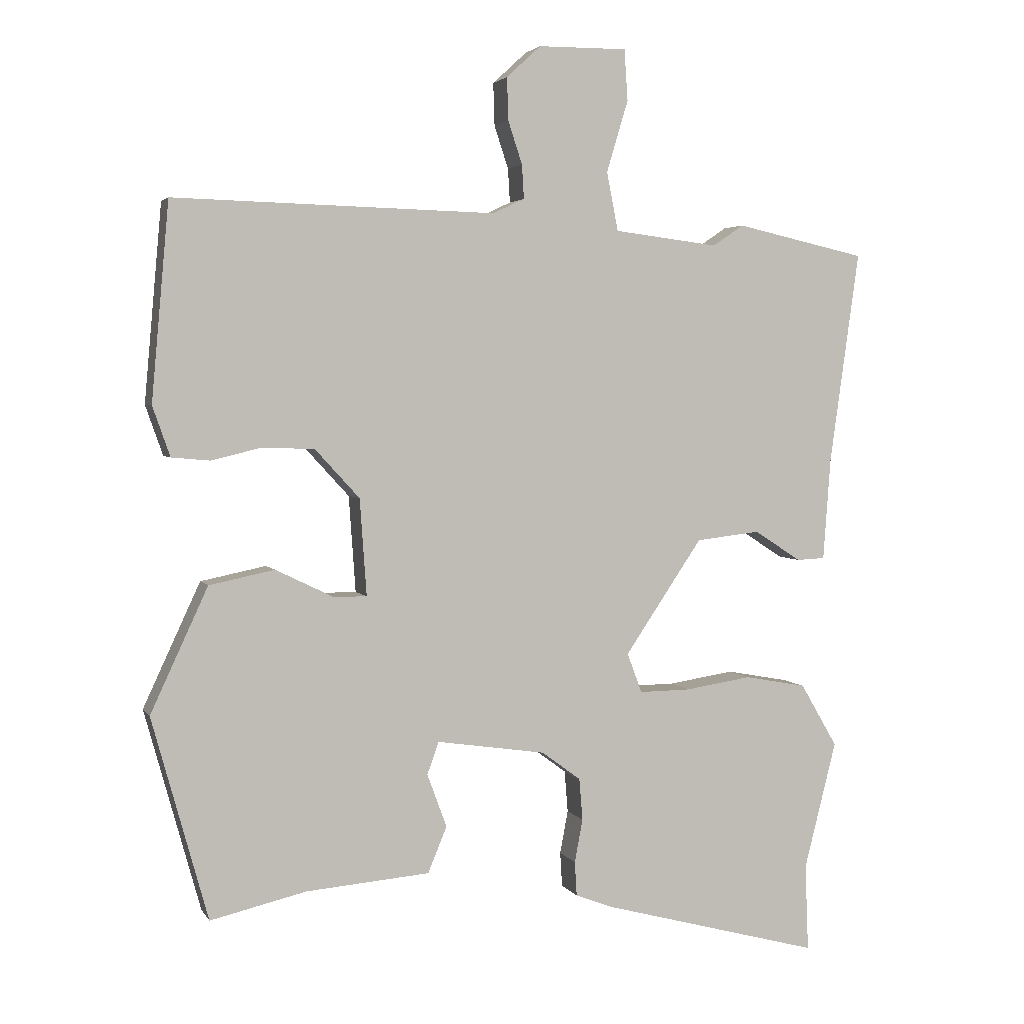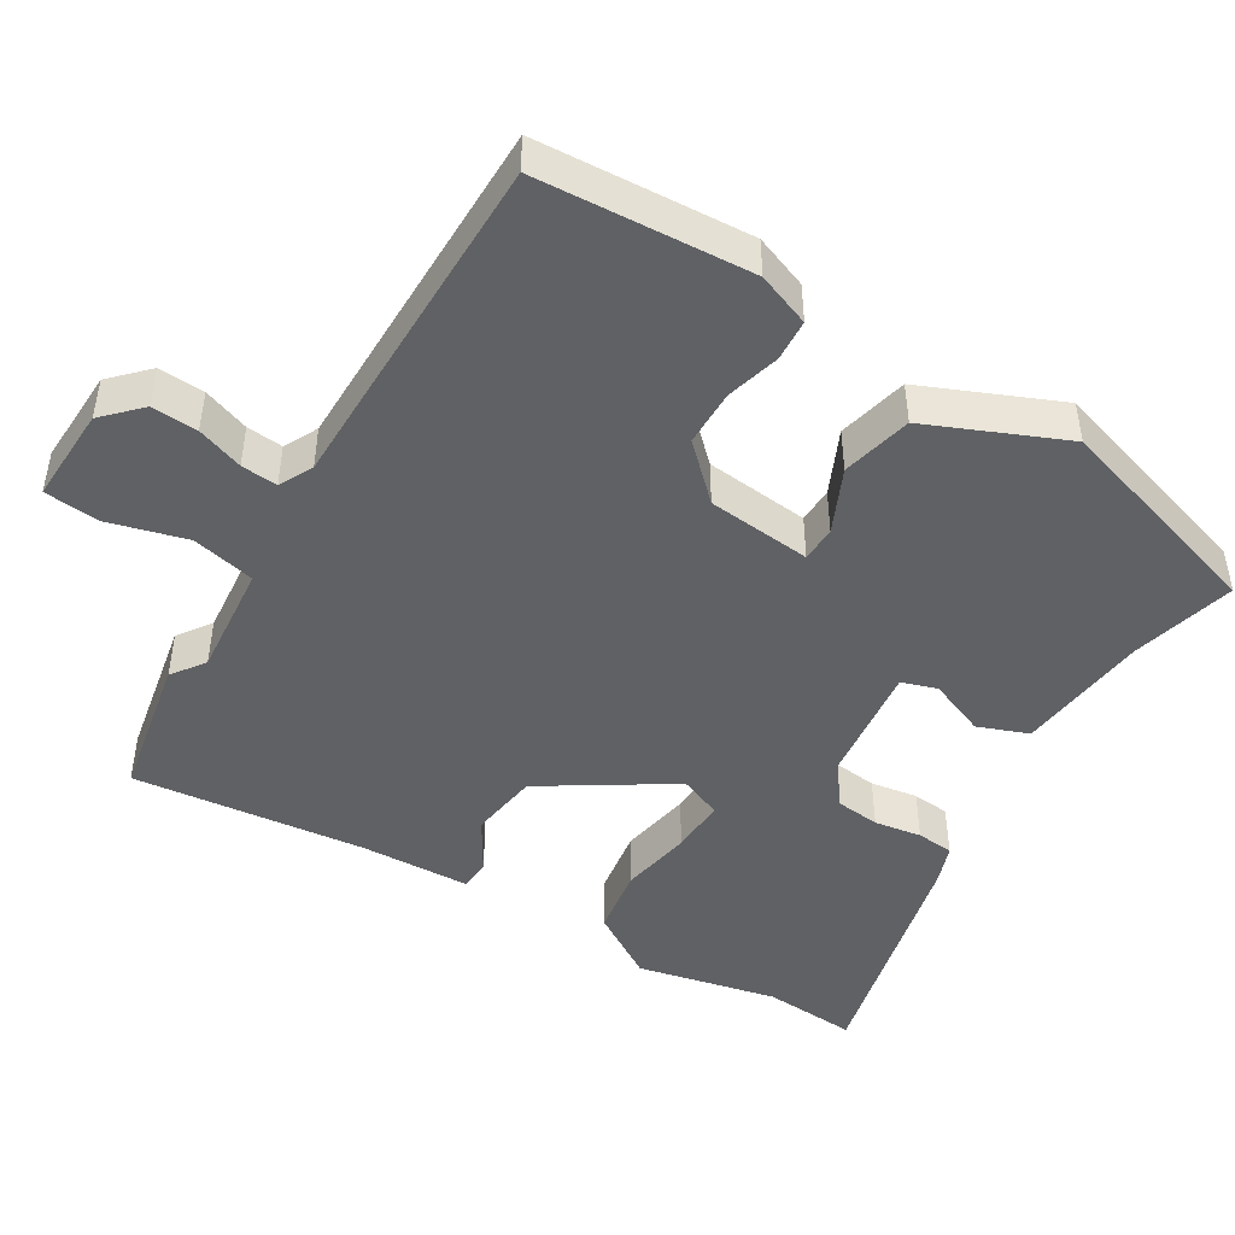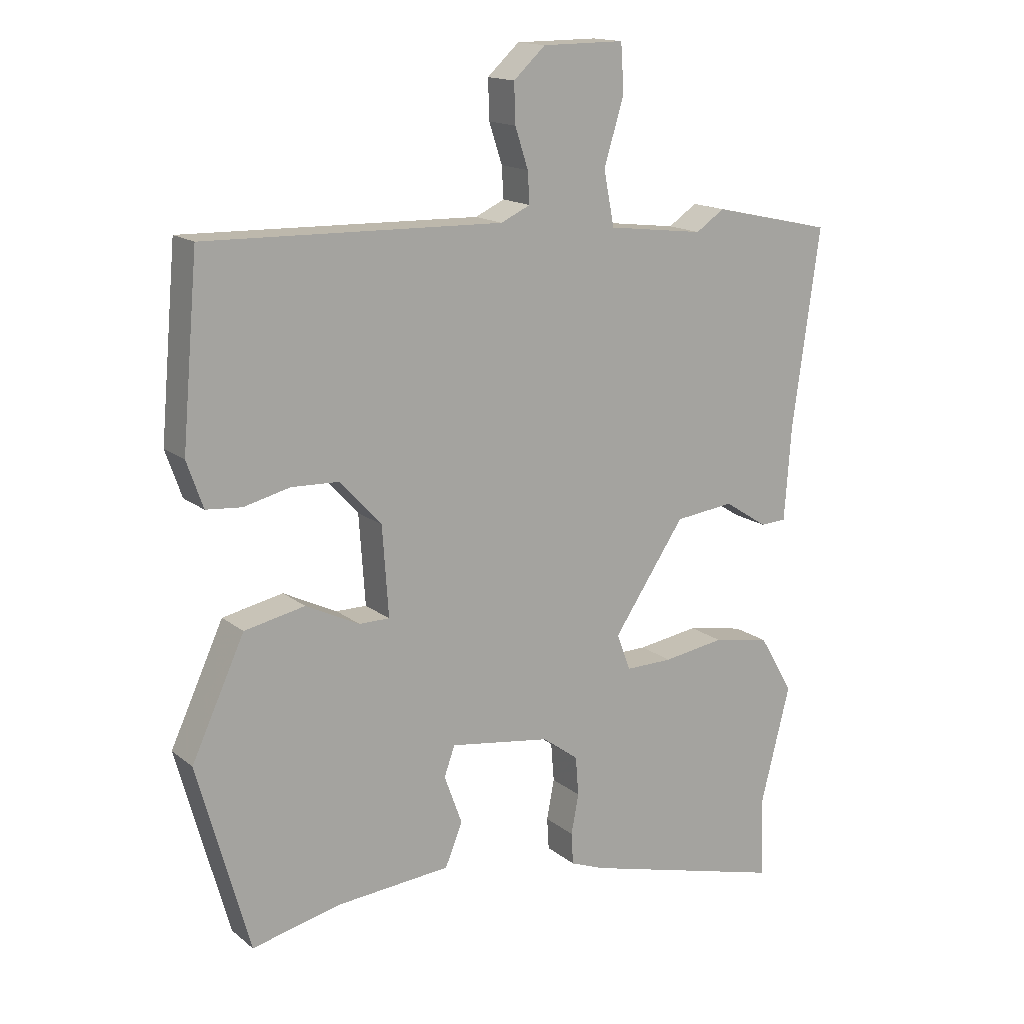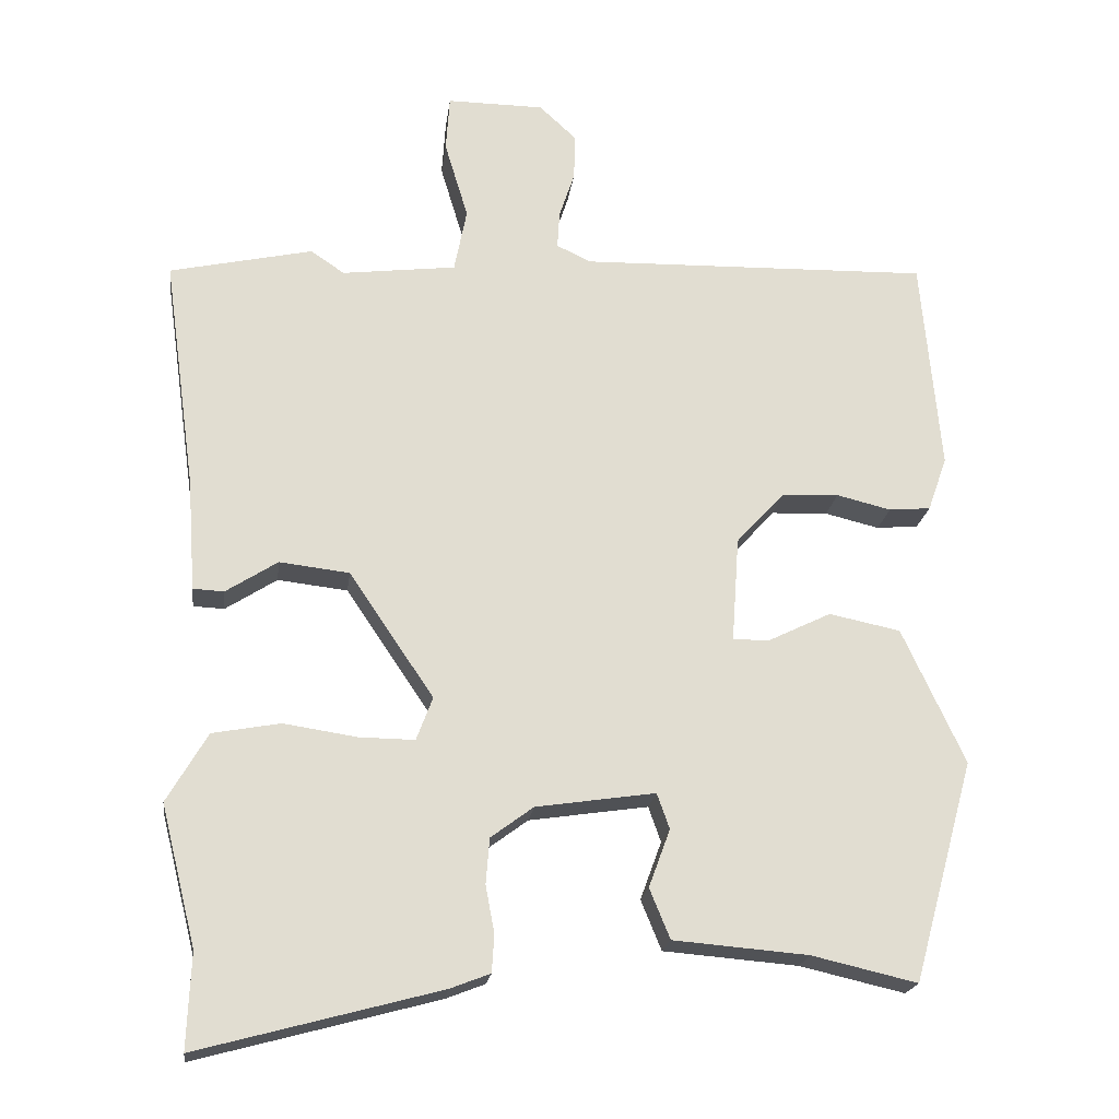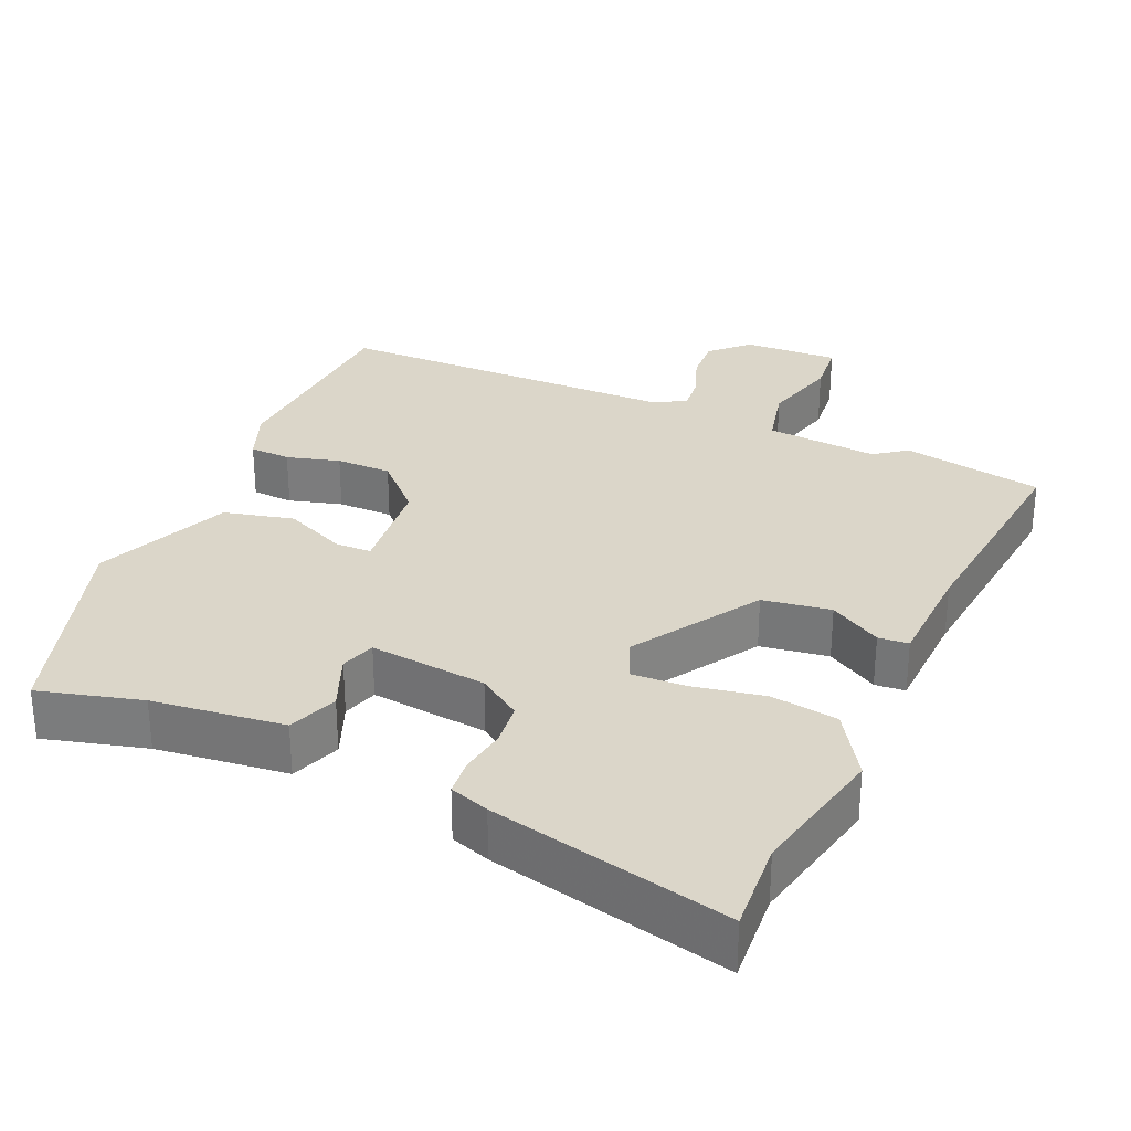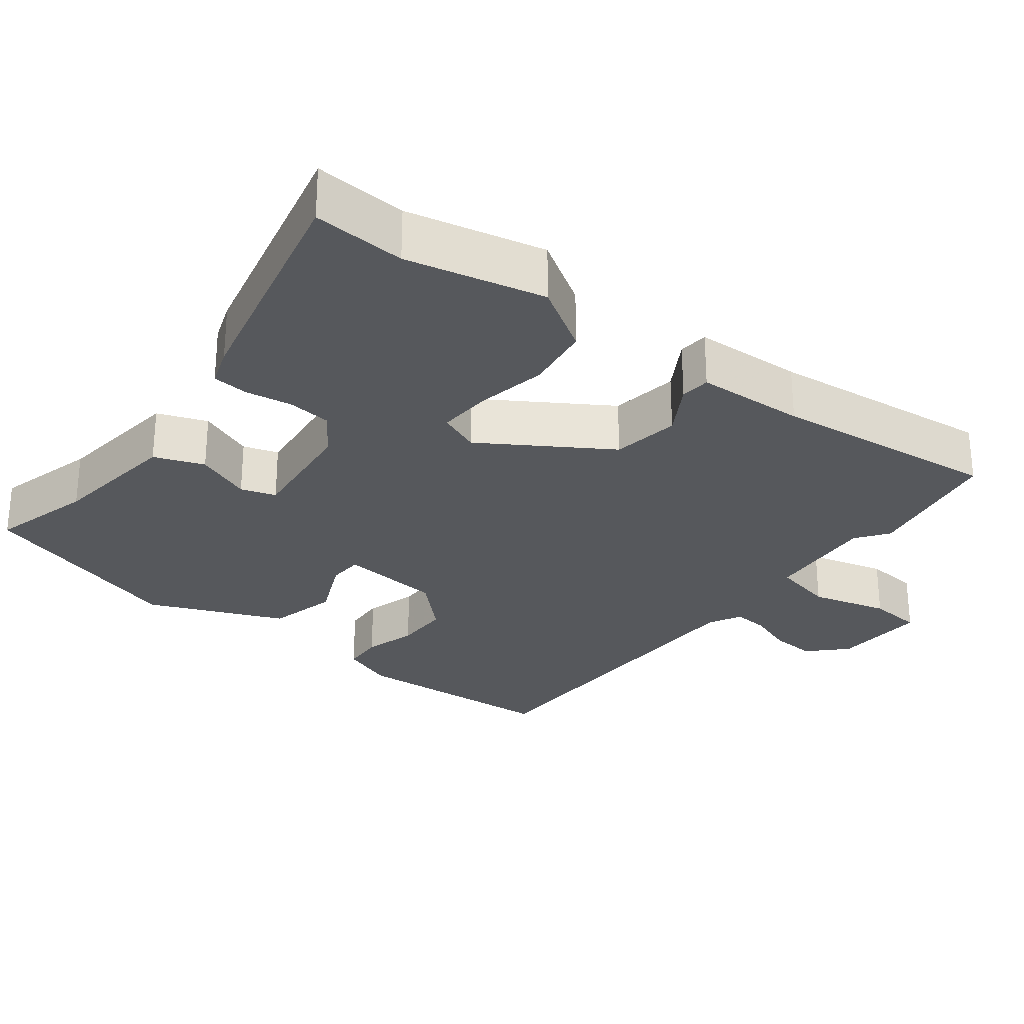
<metadata>
{"format":"obj","ext":"obj","renderer":"f3d","projection":"perspective","resolution":1024,"background":"white","views":[{"elev":3.3,"azim":162.8,"up":"+Z"},{"elev":-46.4,"azim":57.2,"up":"+Y"},{"elev":15.5,"azim":147.7,"up":"+Z"},{"elev":-20.6,"azim":-7.3,"up":"+Z"},{"elev":29.9,"azim":-158.2,"up":"+Y"},{"elev":-27.8,"azim":-129.6,"up":"+Y"}]}
</metadata>
<code>
v -0.504 0.07 -0.596
v -0.499 0.07 -0.467
v -0.547 0.07 -0.277
v -0.492 0.07 -0.183
v -0.4 0.07 -0.166
v -0.301 0.07 -0.181
v -0.225 0.07 -0.182
v -0.203 0.07 -0.123
v -0.318 0.07 0.047
v -0.413 0.07 0.058
v -0.483 0.07 0.013
v -0.525 0.07 0.015
v -0.536 0.07 0.167
v -0.58 0.07 0.482
v -0.386 0.07 0.525
v -0.34 0.07 0.494
v -0.185 0.07 0.513
v -0.168 0.07 0.6
v -0.2 0.07 0.706
v -0.195 0.07 0.782
v -0.063 0.07 0.781
v -0.012 0.07 0.734
v -0.014 0.07 0.671
v -0.035 0.07 0.607
v -0.038 0.07 0.557
v 0.009 0.07 0.535
v 0.486 0.07 0.547
v 0.512 0.07 0.255
v 0.486 0.07 0.181
v 0.429 0.07 0.176
v 0.355 0.07 0.194
v 0.278 0.07 0.191
v 0.212 0.07 0.119
v 0.202 0.07 -0.024
v 0.251 0.07 -0.024
v 0.337 0.07 0.018
v 0.434 0.07 -0.002
v 0.519 0.07 -0.186
v 0.436 0.07 -0.486
v 0.293 0.07 -0.453
v 0.11 0.07 -0.438
v 0.082 0.07 -0.37
v 0.111 0.07 -0.291
v 0.094 0.07 -0.243
v -0.068 0.07 -0.267
v -0.126 0.07 -0.31
v -0.131 0.07 -0.372
v -0.119 0.07 -0.436
v -0.122 0.07 -0.487
v -0.176 0.07 -0.508
v -0.504 0 -0.596
v -0.499 0 -0.467
v -0.547 0 -0.277
v -0.492 0 -0.183
v -0.4 0 -0.166
v -0.301 0 -0.181
v -0.225 0 -0.182
v -0.203 0 -0.123
v -0.318 0 0.047
v -0.413 0 0.058
v -0.483 0 0.013
v -0.525 0 0.015
v -0.536 0 0.167
v -0.58 0 0.482
v -0.386 0 0.525
v -0.34 0 0.494
v -0.185 0 0.513
v -0.168 0 0.6
v -0.2 0 0.706
v -0.195 0 0.782
v -0.063 0 0.781
v -0.012 0 0.734
v -0.014 0 0.671
v -0.035 0 0.607
v -0.038 0 0.557
v 0.009 0 0.535
v 0.486 0 0.547
v 0.512 0 0.255
v 0.486 0 0.181
v 0.429 0 0.176
v 0.355 0 0.194
v 0.278 0 0.191
v 0.212 0 0.119
v 0.202 0 -0.024
v 0.251 0 -0.024
v 0.337 0 0.018
v 0.434 0 -0.002
v 0.519 0 -0.186
v 0.436 0 -0.486
v 0.293 0 -0.453
v 0.11 0 -0.438
v 0.082 0 -0.37
v 0.111 0 -0.291
v 0.094 0 -0.243
v -0.068 0 -0.267
v -0.126 0 -0.31
v -0.131 0 -0.372
v -0.119 0 -0.436
v -0.122 0 -0.487
v -0.176 0 -0.508
f 50 1 2
f 49 50 2
f 48 49 2
f 47 48 2
f 4 5 6
f 3 4 6
f 2 3 6
f 47 2 6
f 46 47 6
f 45 46 6 7
f 44 45 7 8
f 40 41 42 43
f 40 43 44
f 39 40 44
f 38 39 44
f 37 38 44
f 36 37 44
f 35 36 44
f 34 35 44 8
f 29 30 31
f 28 29 31
f 27 28 31
f 26 27 31
f 25 26 31 32
f 22 23 24
f 21 22 24
f 20 21 24
f 19 20 24
f 18 19 24
f 17 18 24 25
f 13 14 15 16
f 13 16 17
f 12 13 17
f 11 12 17
f 10 11 17
f 25 32 33
f 17 25 33
f 10 17 33
f 9 10 33
f 8 9 33 34
f 52 51 100
f 52 100 99
f 52 99 98
f 52 98 97
f 56 55 54
f 56 54 53
f 56 53 52
f 56 52 97
f 56 97 96
f 57 56 96 95
f 58 57 95 94
f 93 92 91 90
f 94 93 90
f 94 90 89
f 94 89 88
f 94 88 87
f 94 87 86
f 94 86 85
f 58 94 85 84
f 81 80 79
f 81 79 78
f 81 78 77
f 81 77 76
f 82 81 76 75
f 74 73 72
f 74 72 71
f 74 71 70
f 74 70 69
f 74 69 68
f 75 74 68 67
f 66 65 64 63
f 67 66 63
f 67 63 62
f 67 62 61
f 67 61 60
f 83 82 75
f 83 75 67
f 83 67 60
f 83 60 59
f 84 83 59 58
f 1 51 52 2
f 2 52 53 3
f 3 53 54 4
f 4 54 55 5
f 5 55 56 6
f 6 56 57 7
f 7 57 58 8
f 8 58 59 9
f 9 59 60 10
f 10 60 61 11
f 11 61 62 12
f 12 62 63 13
f 13 63 64 14
f 14 64 65 15
f 15 65 66 16
f 16 66 67 17
f 17 67 68 18
f 18 68 69 19
f 19 69 70 20
f 20 70 71 21
f 21 71 72 22
f 22 72 73 23
f 23 73 74 24
f 24 74 75 25
f 25 75 76 26
f 26 76 77 27
f 27 77 78 28
f 28 78 79 29
f 29 79 80 30
f 30 80 81 31
f 31 81 82 32
f 32 82 83 33
f 33 83 84 34
f 34 84 85 35
f 35 85 86 36
f 36 86 87 37
f 37 87 88 38
f 38 88 89 39
f 39 89 90 40
f 40 90 91 41
f 41 91 92 42
f 42 92 93 43
f 43 93 94 44
f 44 94 95 45
f 45 95 96 46
f 46 96 97 47
f 47 97 98 48
f 48 98 99 49
f 49 99 100 50
f 50 100 51 1

</code>
